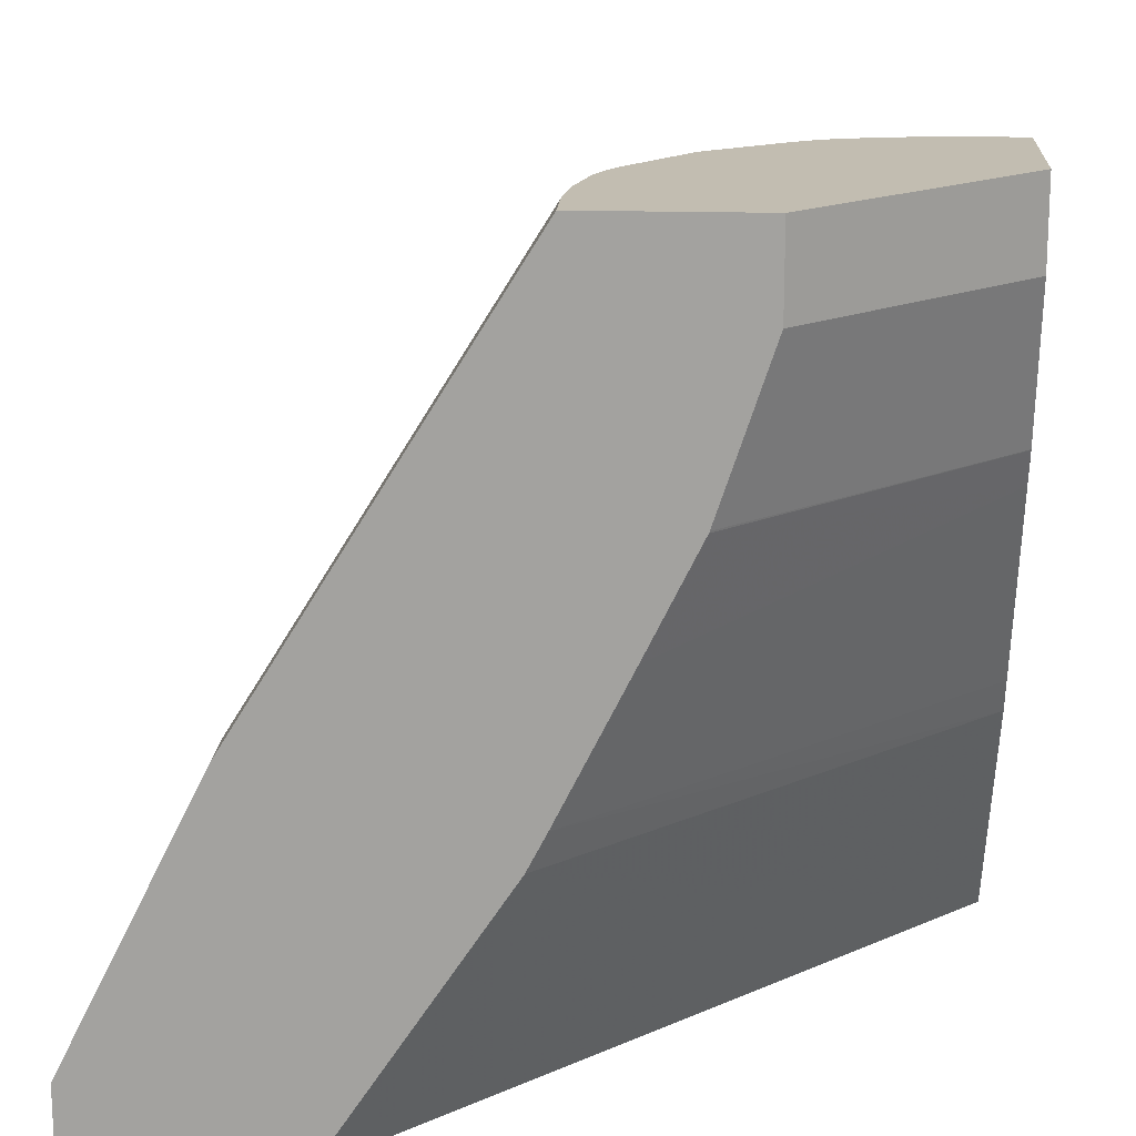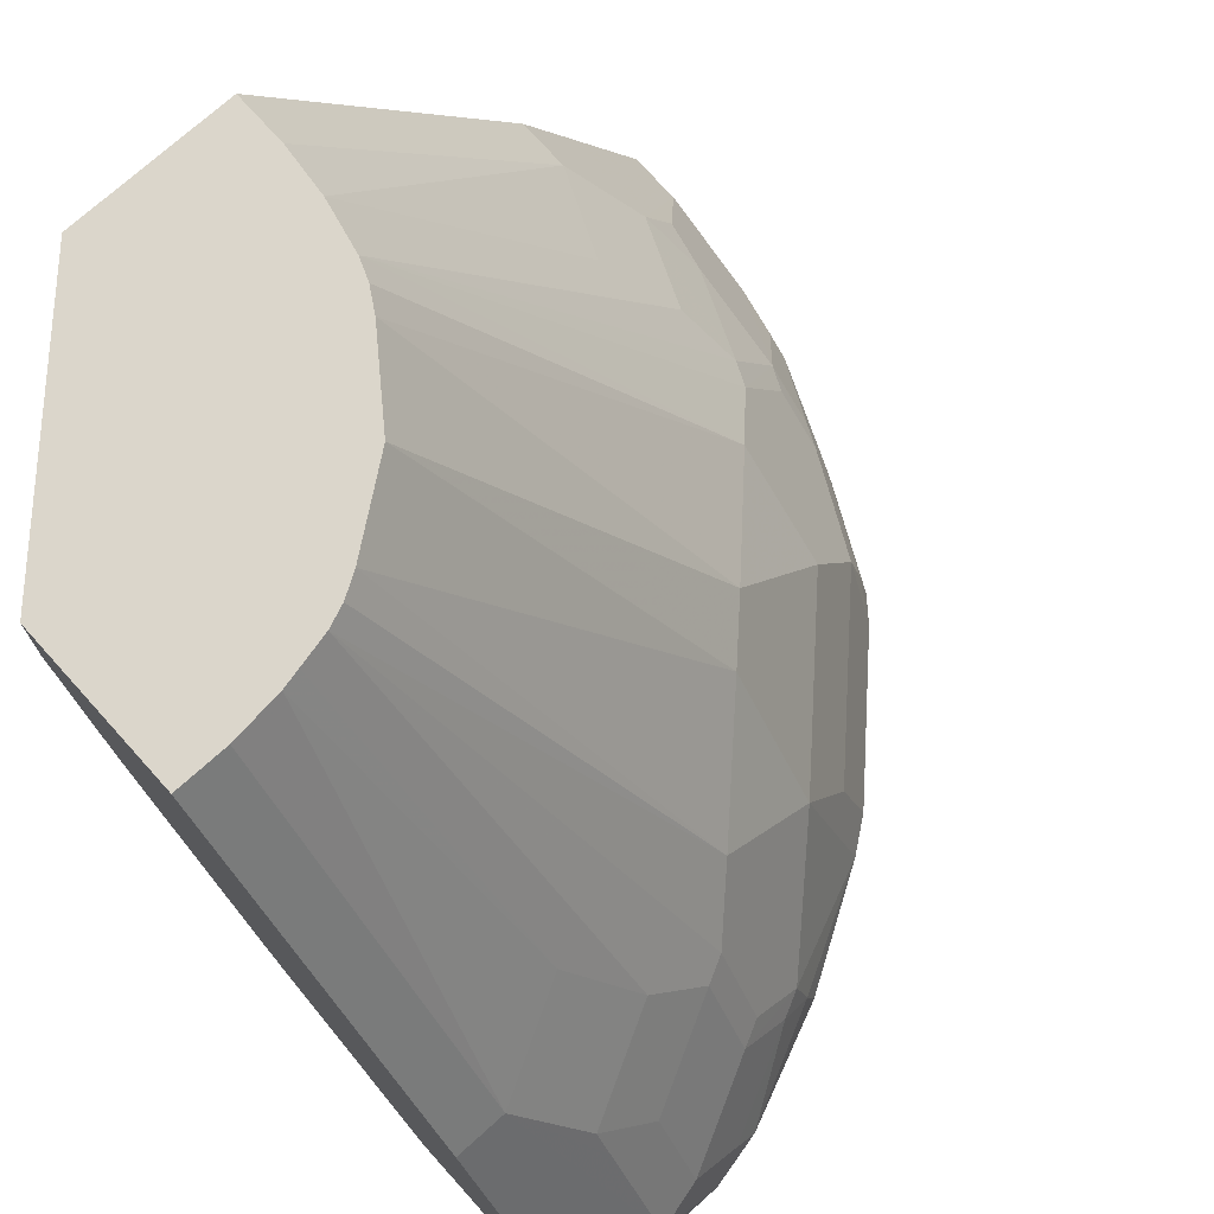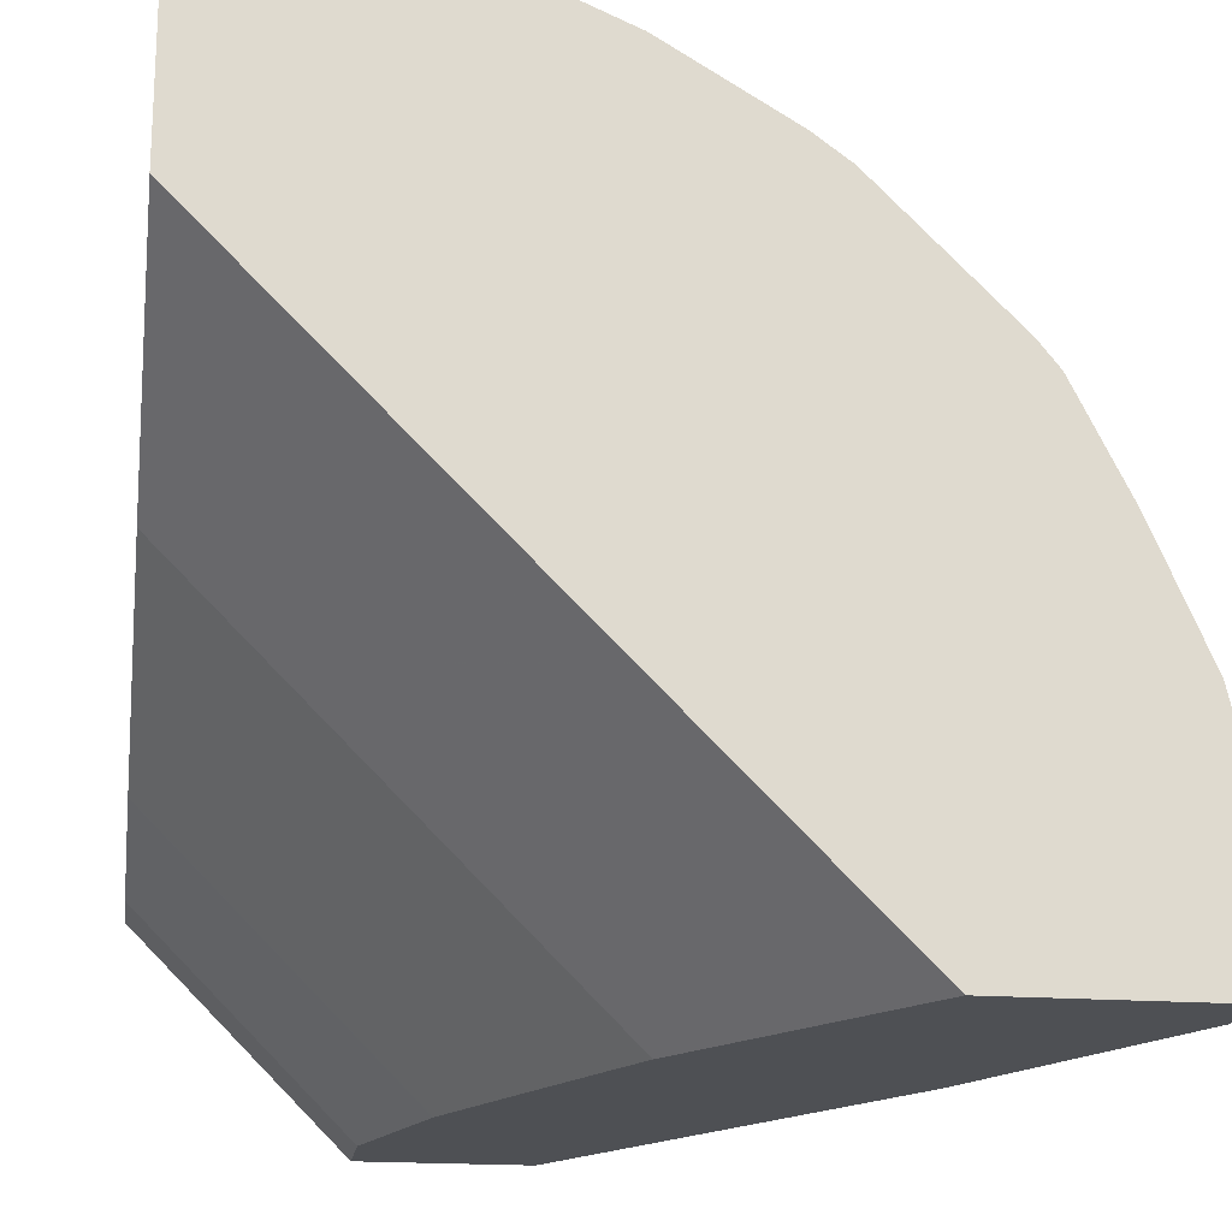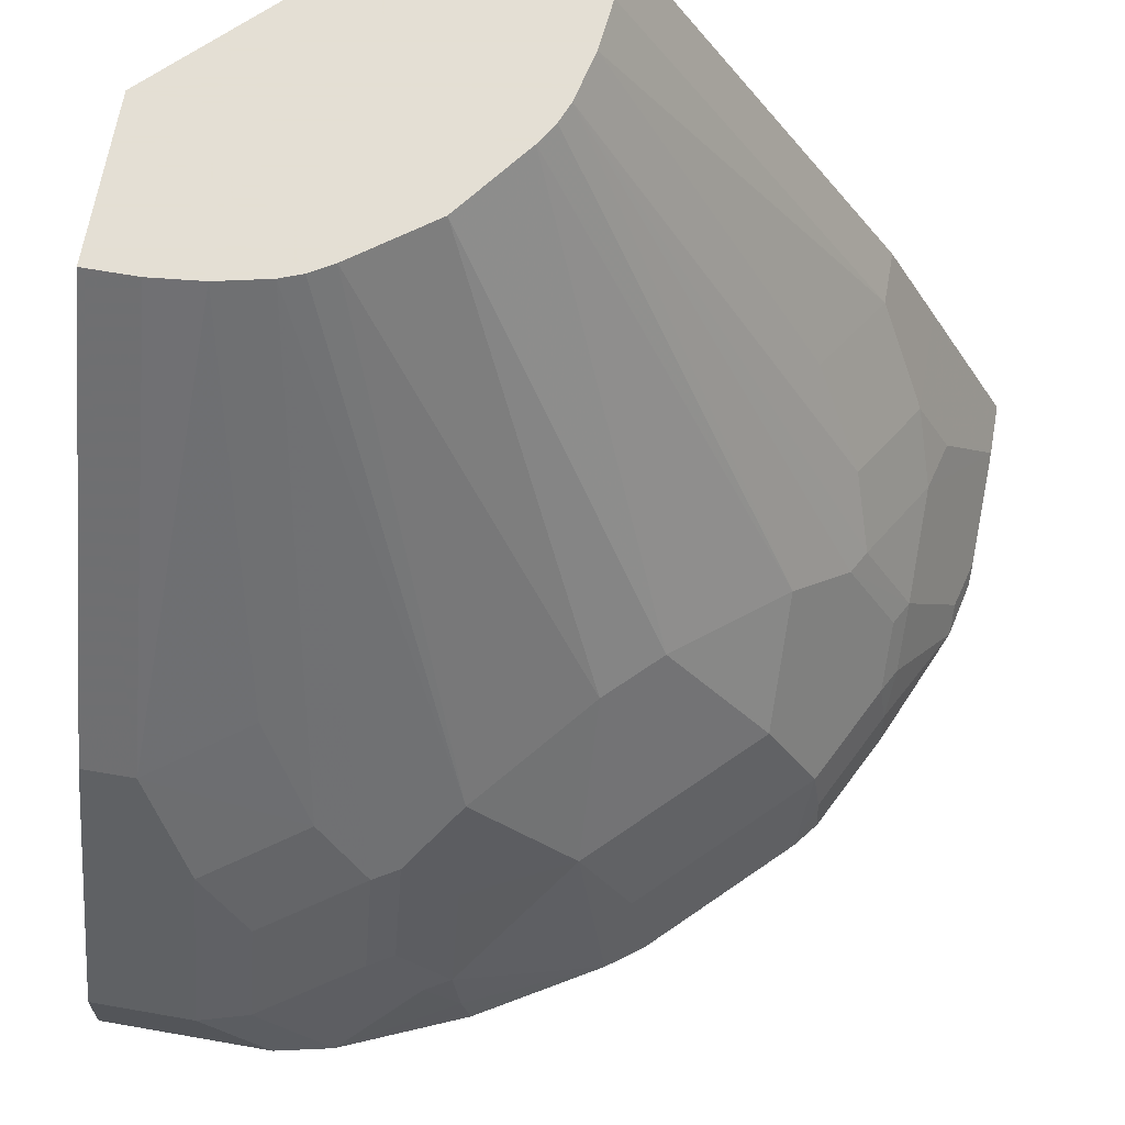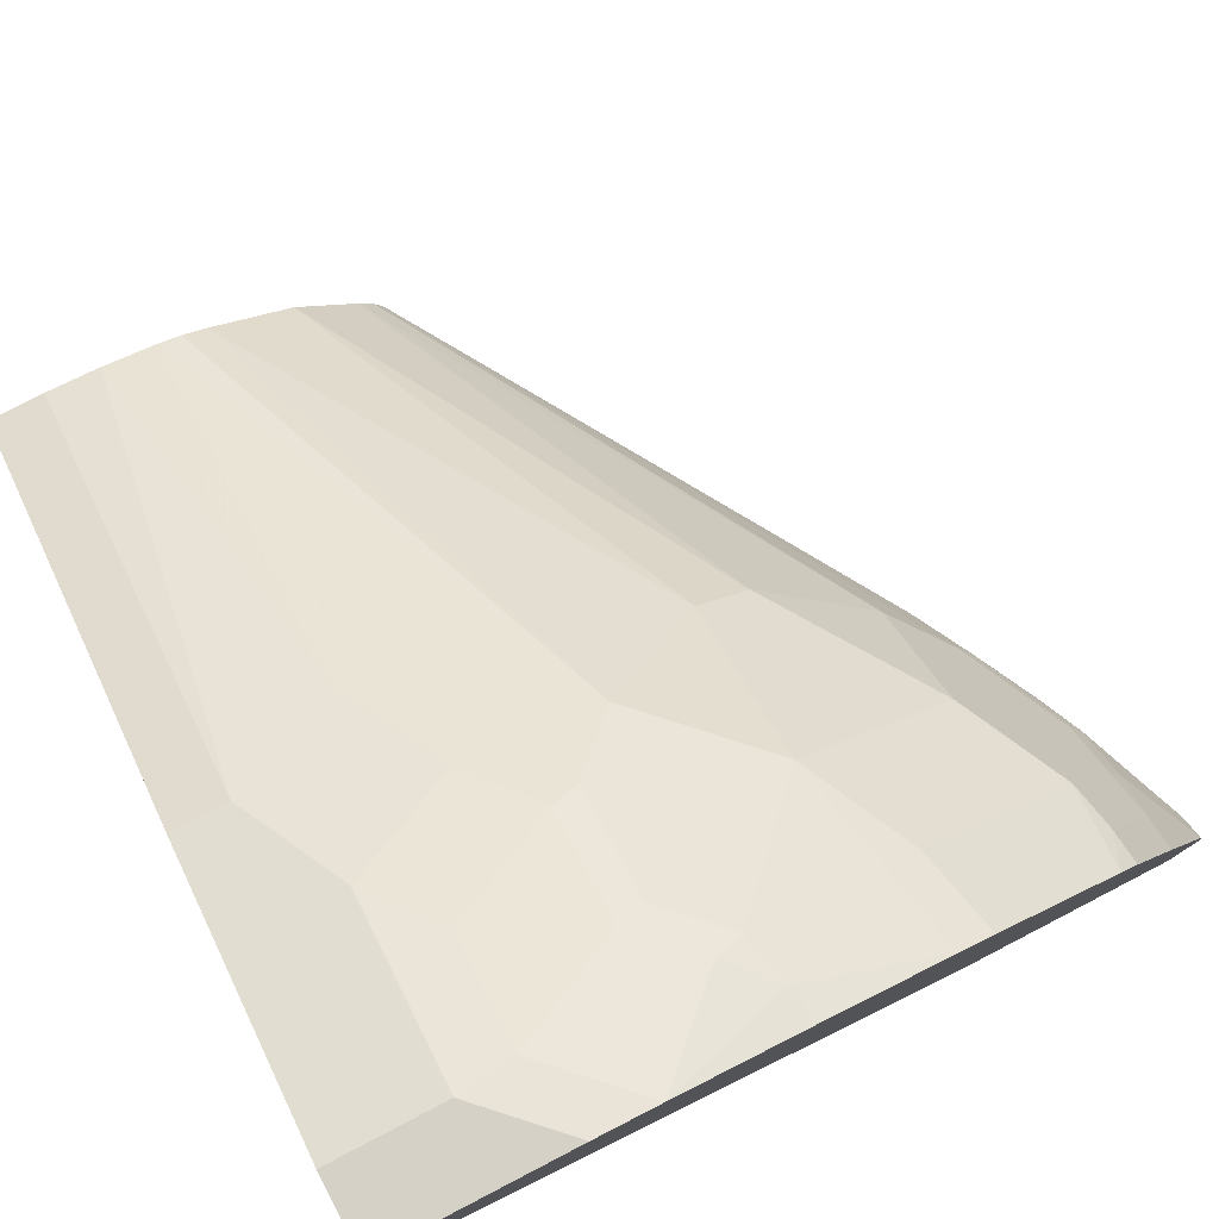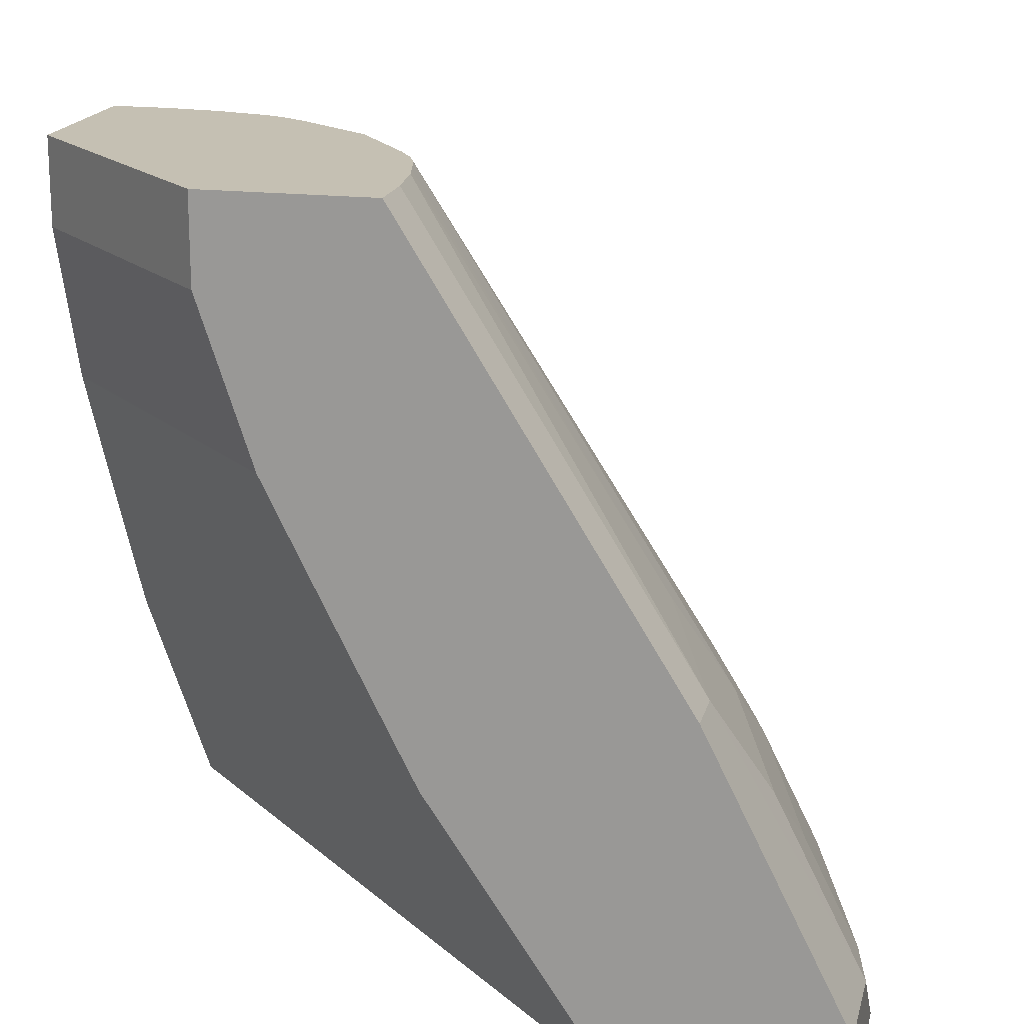
<metadata>
{"format":"obj","ext":"obj","renderer":"f3d","projection":"perspective","resolution":1024,"background":"white","views":[{"elev":16.9,"azim":3.6,"up":"+Z"},{"elev":73.5,"azim":138.0,"up":"+Z"},{"elev":-18.6,"azim":171.7,"up":"+Y"},{"elev":66.3,"azim":-170.0,"up":"+Z"},{"elev":79.0,"azim":152.6,"up":"+Y"},{"elev":18.1,"azim":103.2,"up":"+Z"}]}
</metadata>
<code>
v 0.0003229 0.08185 0.5244
v -0.08187 -0.0007078 0.5244
v 0.0003229 0.08185 0.491
v 0.0003229 0.147 0.5244
v -0.147 -0.0007078 0.5244
v -0.08187 -0.0007078 0.491
v 0.0003229 0.1022 0.43
v 0.0003229 0.2523 0.3547
v -0.02049 0.147 0.5244
v -0.2523 -0.0007078 0.3547
v -0.147 0.02049 0.5244
v -0.102 -0.0007078 0.4303
v 0.0003229 0.1023 0.4296
v -0.1023 -0.0007078 0.4296
v 0.0003229 0.3069 0.2455
v -0.02049 0.2523 0.3547
v -0.04094 0.1449 0.5244
v -0.2728 -0.0007078 0.3137
v -0.2523 0.02049 0.3547
v -0.1449 0.04093 0.5244
v 0.0003229 0.1091 0.4159
v -0.1225 -0.0007078 0.3887
v 0.0003229 0.3069 0.2185
v -0.04094 0.3069 0.2455
v -0.04094 0.2796 0.3001
v -0.04094 0.2728 0.3137
v -0.08187 0.2523 0.3342
v -0.06139 0.2319 0.3751
v -0.04842 0.1432 0.5244
v -0.3069 -0.0007078 0.2455
v -0.2728 0.04093 0.3137
v -0.2319 0.06141 0.3751
v -0.1432 0.04843 0.5244
v 0.0003229 0.1227 0.3887
v -0.1291 -0.0007078 0.3756
v 0.0003229 0.1498 0.3344
v 0.0003229 0.1431 0.3478
v -0.06797 0.3069 0.2185
v 0.0003229 0.2249 0.2185
v -0.08187 0.3018 0.2276
v -0.06139 0.3018 0.2481
v -0.06139 0.2813 0.289
v -0.1023 0.2609 0.3095
v -0.06139 0.1404 0.5244
v -0.3069 -0.0007078 0.2185
v -0.3069 0.02049 0.2455
v -0.2864 0.04093 0.2865
v -0.2523 0.08185 0.3342
v -0.2609 0.1023 0.3095
v -0.2813 0.06141 0.289
v -0.1404 0.06141 0.5244
v -0.1496 -0.0007078 0.3347
v 0.0003229 0.1567 0.3208
v -0.09101 0.3018 0.2185
v 0.0003229 0.1569 0.3205
v -0.1568 -0.0007078 0.3205
v -0.2248 -0.0007078 0.2185
v -0.1228 0.2813 0.2481
v -0.1023 0.2813 0.2686
v -0.1125 0.2557 0.312
v -0.06987 0.137 0.5244
v -0.133 0.2353 0.3325
v -0.3069 0.06797 0.2185
v -0.2813 0.1023 0.2686
v -0.3069 0.06141 0.2251
v -0.2557 0.1125 0.312
v -0.137 0.06987 0.5244
v -0.2353 0.133 0.3325
v -0.1401 0.2805 0.2185
v -0.1364 0.2796 0.2319
v -0.133 0.2762 0.2506
v -0.1125 0.2762 0.2711
v -0.133 0.2557 0.2916
v -0.0788 0.1317 0.5244
v -0.1739 0.2353 0.2916
v -0.1739 0.1943 0.353
v -0.3038 0.08185 0.2185
v -0.2762 0.1125 0.2711
v -0.2762 0.133 0.2506
v -0.2813 0.1228 0.2481
v -0.3018 0.08185 0.2276
v -0.3018 0.09101 0.2185
v -0.2557 0.133 0.2916
v -0.1317 0.07881 0.5244
v -0.1944 0.1739 0.353
v -0.2353 0.1739 0.2916
v -0.1874 0.2522 0.2185
v -0.1534 0.2557 0.2711
v -0.1091 0.1091 0.5244
v -0.1944 0.2353 0.2506
v -0.1944 0.2148 0.2916
v -0.2557 0.1739 0.2506
v -0.2796 0.1364 0.2319
v -0.2805 0.1401 0.2185
v -0.2011 0.242 0.2185
v -0.2112 0.232 0.2185
v -0.2148 0.2148 0.2506
v -0.2521 0.1911 0.2185
v -0.2524 0.1907 0.2185
v -0.2591 0.1773 0.2319
v -0.2601 0.181 0.2185
f 46 47 50
f 46 50 64
f 46 64 65
f 48 51 49
f 49 66 64
f 49 64 50
f 49 51 66
f 51 67 68
f 51 68 66
f 52 56 53
f 54 69 70
f 54 70 58
f 58 70 71
f 58 71 59
f 59 72 60
f 60 72 71
f 60 71 73
f 60 73 62
f 61 62 74
f 44 62 61
f 62 73 75
f 53 56 55
f 59 71 72
f 36 52 53
f 43 59 60
f 62 75 76
f 30 65 63
f 30 63 45
f 31 47 46
f 31 32 48
f 31 48 49
f 31 49 50
f 31 50 47
f 99 101 100
f 32 51 48
f 32 33 51
f 35 52 36
f 38 54 40
f 39 55 56
f 39 56 57
f 40 54 58
f 40 58 59
f 40 59 41
f 41 59 43
f 41 43 42
f 43 60 44
f 44 60 62
f 62 76 74
f 76 85 89
f 64 66 78
f 79 100 93
f 79 93 80
f 80 82 81
f 80 93 82
f 82 93 94
f 83 86 92
f 84 89 85
f 85 91 86
f 86 91 92
f 87 95 90
f 90 96 97
f 90 97 91
f 90 95 96
f 91 97 92
f 92 97 96
f 92 96 98
f 92 98 99
f 92 99 100
f 93 100 101
f 93 101 94
f 30 46 65
f 79 92 100
f 79 83 92
f 75 87 90
f 75 88 87
f 64 78 79
f 64 79 80
f 64 80 81
f 64 81 65
f 65 81 82
f 65 82 77
f 66 68 83
f 66 83 79
f 66 79 78
f 67 84 68
f 63 65 77
f 68 85 86
f 68 84 85
f 69 87 70
f 70 87 71
f 71 87 88
f 71 88 73
f 73 88 75
f 74 76 89
f 75 90 91
f 75 91 85
f 75 85 76
f 68 86 83
f 28 44 29
f 23 54 38
f 27 43 44
f 1 67 51
f 1 51 33
f 1 33 20
f 1 20 11
f 1 11 5
f 1 5 2
f 2 5 10
f 2 10 18
f 2 18 30
f 2 45 57
f 2 57 56
f 2 56 52
f 2 52 35
f 2 35 22
f 2 22 14
f 2 14 12
f 2 12 6
f 3 6 7
f 4 8 16
f 4 16 9
f 5 11 19
f 1 84 67
f 5 19 10
f 1 89 84
f 1 61 74
f 27 44 28
f 1 2 6
f 1 6 3
f 1 3 7
f 1 7 13
f 1 13 21
f 1 21 34
f 1 34 37
f 1 37 36
f 1 36 53
f 1 53 55
f 1 55 39
f 1 39 23
f 1 23 15
f 1 15 8
f 1 8 4
f 1 4 9
f 1 9 17
f 1 17 29
f 1 29 44
f 1 44 61
f 1 74 89
f 6 12 7
f 2 30 45
f 7 14 13
f 23 39 57
f 23 57 45
f 23 45 63
f 23 63 77
f 23 77 82
f 23 82 94
f 23 94 101
f 23 101 99
f 23 99 98
f 23 98 96
f 23 96 95
f 7 12 14
f 23 87 69
f 23 69 54
f 24 38 40
f 24 40 41
f 24 41 25
f 25 41 42
f 25 42 26
f 26 42 43
f 26 43 27
f 22 37 34
f 22 36 37
f 23 95 87
f 21 22 34
f 22 35 36
f 8 15 24
f 8 24 16
f 9 16 17
f 10 19 31
f 10 31 18
f 13 14 21
f 14 22 21
f 15 23 38
f 15 38 24
f 16 24 25
f 11 20 19
f 16 26 27
f 16 27 28
f 16 28 17
f 17 28 29
f 18 31 46
f 18 46 30
f 19 20 32
f 19 32 31
f 16 25 26
f 20 33 32

</code>
